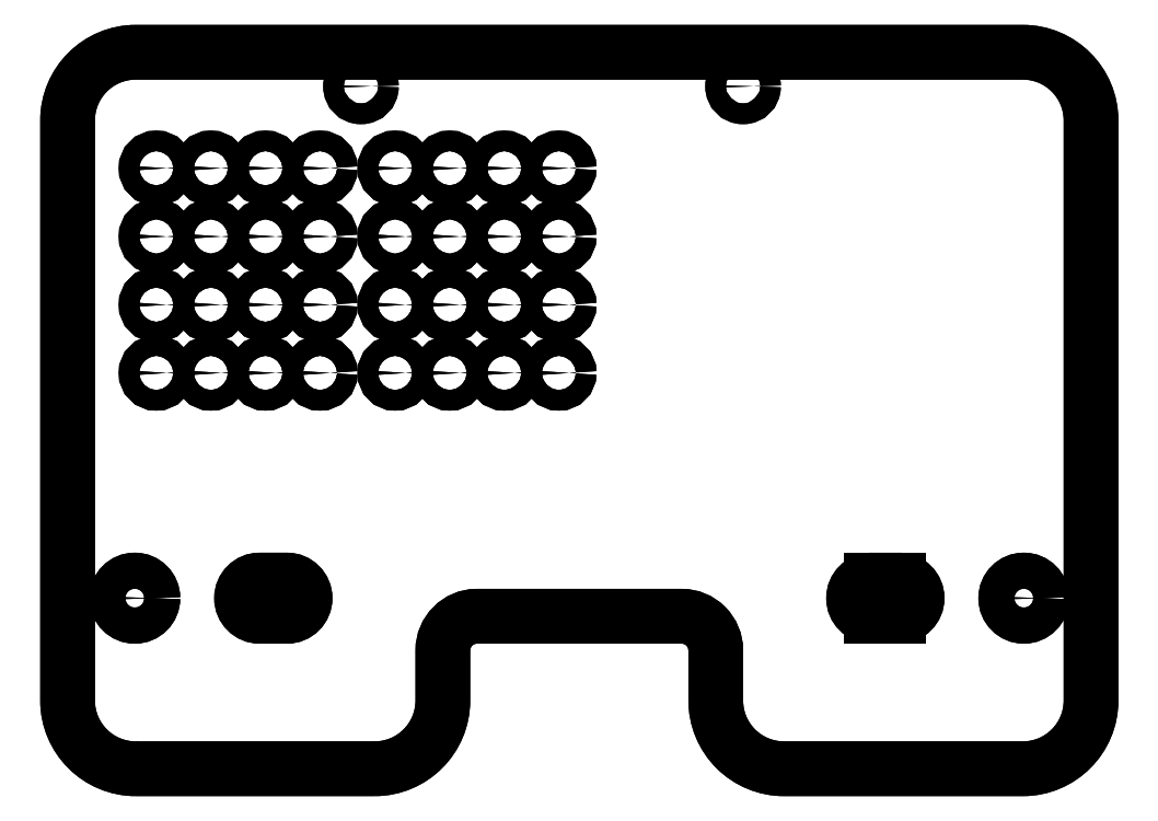
<metadata>
{"format":"dxf","ext":"dxf","renderer":"ezdxf+matplotlib","layout":"modelspace","background":"white","min_lineweight":24,"dpi":150}
</metadata>
<code>
0
SECTION
2
ENTITIES
0
LWPOLYLINE
8
0
90
16
70
1
43
0
10
-30
20
-52.5
42
0.4142
10
-20
20
-42.5
10
-20
20
-35.15
42
-0.4142
10
-15
20
-30.15
10
15
20
-30.15
42
-0.4142
10
20
20
-35.15
10
20
20
-42.5
42
0.4142
10
30
20
-52.5
10
65
20
-52.5
42
0.4142
10
75
20
-42.5
10
75
20
42.5
42
0.4142
10
65
20
52.5
10
-65
20
52.5
42
0.4142
10
-75
20
42.5
10
-75
20
-42.5
42
0.4142
10
-65
20
-52.5
0
CIRCLE
8
0
10
-3
20
15.5
30
0
40
1.5
210
0
220
-0
230
1
0
CIRCLE
8
0
10
-3
20
25.5
30
0
40
1.5
210
0
220
-0
230
1
0
CIRCLE
8
0
10
-19
20
25.5
30
0
40
1.5
210
0
220
-0
230
1
0
CIRCLE
8
0
10
-11
20
25.5
30
0
40
1.5
210
0
220
-0
230
1
0
LWPOLYLINE
8
0
90
4
70
1
43
0
10
46.85
20
-30.15
42
1
10
46.85
20
-24.85
10
42.85
20
-24.85
42
1
10
42.85
20
-30.15
0
CIRCLE
8
0
10
65.15
20
-27.5
30
0
40
2.65
210
0
220
-0
230
1
0
LWPOLYLINE
8
0
90
4
70
1
43
0
10
-42.85
20
-30.15
42
1
10
-42.85
20
-24.85
10
-46.85
20
-24.85
42
1
10
-46.85
20
-30.15
0
CIRCLE
8
0
10
-11
20
35.5
30
0
40
1.5
210
0
220
-0
230
1
0
CIRCLE
8
0
10
-27
20
25.5
30
0
40
1.5
210
0
220
-0
230
1
0
CIRCLE
8
0
10
-27
20
35.5
30
0
40
1.5
210
0
220
-0
230
1
0
CIRCLE
8
0
10
-19
20
35.5
30
0
40
1.5
210
0
220
-0
230
1
0
CIRCLE
8
0
10
-65.15
20
-27.5
30
0
40
2.65
210
0
220
-0
230
1
0
CIRCLE
8
0
10
-3
20
35.5
30
0
40
1.5
210
0
220
-0
230
1
0
CIRCLE
8
0
10
-11
20
15.5
30
0
40
1.5
210
0
220
-0
230
1
0
CIRCLE
8
0
10
-19
20
15.5
30
0
40
1.5
210
0
220
-0
230
1
0
CIRCLE
8
0
10
-27
20
15.5
30
0
40
1.5
210
0
220
-0
230
1
0
CIRCLE
8
0
10
-3
20
5.5
30
0
40
1.5
210
0
220
-0
230
1
0
CIRCLE
8
0
10
-11
20
5.5
30
0
40
1.5
210
0
220
-0
230
1
0
CIRCLE
8
0
10
-19
20
5.5
30
0
40
1.5
210
0
220
-0
230
1
0
CIRCLE
8
0
10
-27
20
5.5
30
0
40
1.5
210
0
220
-0
230
1
0
CIRCLE
8
0
10
-46
20
35.5
30
0
40
1.5
210
0
220
-0
230
1
0
CIRCLE
8
0
10
-38
20
35.5
30
0
40
1.5
210
0
220
-0
230
1
0
CIRCLE
8
0
10
-38
20
15.5
30
0
40
1.5
210
0
220
-0
230
1
0
CIRCLE
8
0
10
-38
20
5.5
30
0
40
1.5
210
0
220
-0
230
1
0
CIRCLE
8
0
10
-38
20
25.5
30
0
40
1.5
210
0
220
-0
230
1
0
CIRCLE
8
0
10
-46
20
25.5
30
0
40
1.5
210
0
220
-0
230
1
0
CIRCLE
8
0
10
-46
20
15.5
30
0
40
1.5
210
0
220
-0
230
1
0
CIRCLE
8
0
10
-46
20
5.5
30
0
40
1.5
210
0
220
-0
230
1
0
CIRCLE
8
0
10
-54
20
35.5
30
0
40
1.5
210
0
220
-0
230
1
0
CIRCLE
8
0
10
-54
20
25.5
30
0
40
1.5
210
0
220
-0
230
1
0
CIRCLE
8
0
10
-54
20
15.5
30
0
40
1.5
210
0
220
-0
230
1
0
CIRCLE
8
0
10
-54
20
5.5
30
0
40
1.5
210
0
220
-0
230
1
0
CIRCLE
8
0
10
-62
20
35.5
30
0
40
1.5
210
0
220
-0
230
1
0
CIRCLE
8
0
10
-62
20
25.5
30
0
40
1.5
210
0
220
-0
230
1
0
CIRCLE
8
0
10
-62
20
15.5
30
0
40
1.5
210
0
220
-0
230
1
0
CIRCLE
8
0
10
-62
20
5.5
30
0
40
1.5
210
0
220
-0
230
1
0
CIRCLE
8
0
10
-32
20
47.5
30
0
40
1.525
210
0
220
-0
230
1
0
CIRCLE
8
0
10
24
20
47.5
30
0
40
1.525
210
0
220
-0
230
1
0
CIRCLE
8
0
10
-32
20
47.5
30
0
40
1.525
210
0
220
0
230
1
0
CIRCLE
8
0
10
24
20
47.5
30
0
40
1.525
210
0
220
0
230
1
0
CIRCLE
8
0
10
-3
20
35.5
30
0
40
1.5
210
0
220
0
230
1
0
CIRCLE
8
0
10
-11
20
35.5
30
0
40
1.5
210
0
220
0
230
1
0
CIRCLE
8
0
10
-19
20
35.5
30
0
40
1.5
210
0
220
0
230
1
0
CIRCLE
8
0
10
-27
20
35.5
30
0
40
1.5
210
0
220
0
230
1
0
CIRCLE
8
0
10
-38
20
35.5
30
0
40
1.5
210
0
220
0
230
1
0
CIRCLE
8
0
10
-46
20
35.5
30
0
40
1.5
210
0
220
0
230
1
0
CIRCLE
8
0
10
-54
20
35.5
30
0
40
1.5
210
0
220
0
230
1
0
CIRCLE
8
0
10
-62
20
35.5
30
0
40
1.5
210
0
220
0
230
1
0
CIRCLE
8
0
10
-62
20
25.5
30
0
40
1.5
210
0
220
0
230
1
0
CIRCLE
8
0
10
-54
20
25.5
30
0
40
1.5
210
0
220
0
230
1
0
CIRCLE
8
0
10
-46
20
25.5
30
0
40
1.5
210
0
220
0
230
1
0
CIRCLE
8
0
10
-38
20
25.5
30
0
40
1.5
210
0
220
0
230
1
0
CIRCLE
8
0
10
-27
20
25.5
30
0
40
1.5
210
0
220
0
230
1
0
CIRCLE
8
0
10
-19
20
25.5
30
0
40
1.5
210
0
220
0
230
1
0
CIRCLE
8
0
10
-11
20
25.5
30
0
40
1.5
210
0
220
0
230
1
0
CIRCLE
8
0
10
-3
20
25.5
30
0
40
1.5
210
0
220
0
230
1
0
CIRCLE
8
0
10
-3
20
15.5
30
0
40
1.5
210
0
220
0
230
1
0
CIRCLE
8
0
10
-11
20
15.5
30
0
40
1.5
210
0
220
0
230
1
0
CIRCLE
8
0
10
-19
20
15.5
30
0
40
1.5
210
0
220
0
230
1
0
CIRCLE
8
0
10
-27
20
15.5
30
0
40
1.5
210
0
220
0
230
1
0
CIRCLE
8
0
10
-38
20
15.5
30
0
40
1.5
210
0
220
0
230
1
0
CIRCLE
8
0
10
-46
20
15.5
30
0
40
1.5
210
0
220
0
230
1
0
CIRCLE
8
0
10
-54
20
15.5
30
0
40
1.5
210
0
220
0
230
1
0
CIRCLE
8
0
10
-62
20
15.5
30
0
40
1.5
210
0
220
0
230
1
0
CIRCLE
8
0
10
-62
20
5.5
30
0
40
1.5
210
0
220
0
230
1
0
CIRCLE
8
0
10
-54
20
5.5
30
0
40
1.5
210
0
220
0
230
1
0
CIRCLE
8
0
10
-46
20
5.5
30
0
40
1.5
210
0
220
0
230
1
0
CIRCLE
8
0
10
-38
20
5.5
30
0
40
1.5
210
0
220
0
230
1
0
CIRCLE
8
0
10
-27
20
5.5
30
0
40
1.5
210
0
220
0
230
1
0
CIRCLE
8
0
10
-19
20
5.5
30
0
40
1.5
210
0
220
0
230
1
0
CIRCLE
8
0
10
-11
20
5.5
30
0
40
1.5
210
0
220
0
230
1
0
CIRCLE
8
0
10
-3
20
5.5
30
0
40
1.5
210
0
220
0
230
1
0
CIRCLE
8
0
10
65.15
20
-27.5
30
0
40
2.65
210
0
220
0
230
1
0
CIRCLE
8
0
10
-65.15
20
-27.5
30
0
40
2.65
210
0
220
0
230
1
0
LWPOLYLINE
8
0
90
4
70
1
43
0
10
-46.85
20
-24.85
10
-42.85
20
-24.85
42
-1
10
-42.85
20
-30.15
10
-46.85
20
-30.15
42
-1
0
ARC
8
0
10
42.85
20
-27.5
30
0
40
2.65
210
0
220
-0
230
1
50
90
51
270
0
ARC
8
0
10
46.85
20
-27.5
30
0
40
2.65
210
-0
220
0
230
1
50
-90
51
90
0
LINE
8
0
10
42.85
20
-24.85
30
0
11
46.85
21
-24.85
31
0
0
LINE
8
0
10
42.85
20
-30.15
30
0
11
46.85
21
-30.15
31
0
0
LWPOLYLINE
8
0
90
16
70
1
43
0
10
-65
20
-52.5
10
-30
20
-52.5
42
0.4142
10
-20
20
-42.5
10
-20
20
-35.15
42
-0.4142
10
-15
20
-30.15
10
15
20
-30.15
42
-0.4142
10
20
20
-35.15
10
20
20
-42.5
42
0.4142
10
30
20
-52.5
10
65
20
-52.5
42
0.4142
10
75
20
-42.5
10
75
20
42.5
42
0.4142
10
65
20
52.5
10
-65
20
52.5
42
0.4142
10
-75
20
42.5
10
-75
20
-42.5
42
0.4142
0
ENDSEC
0
EOF

</code>
